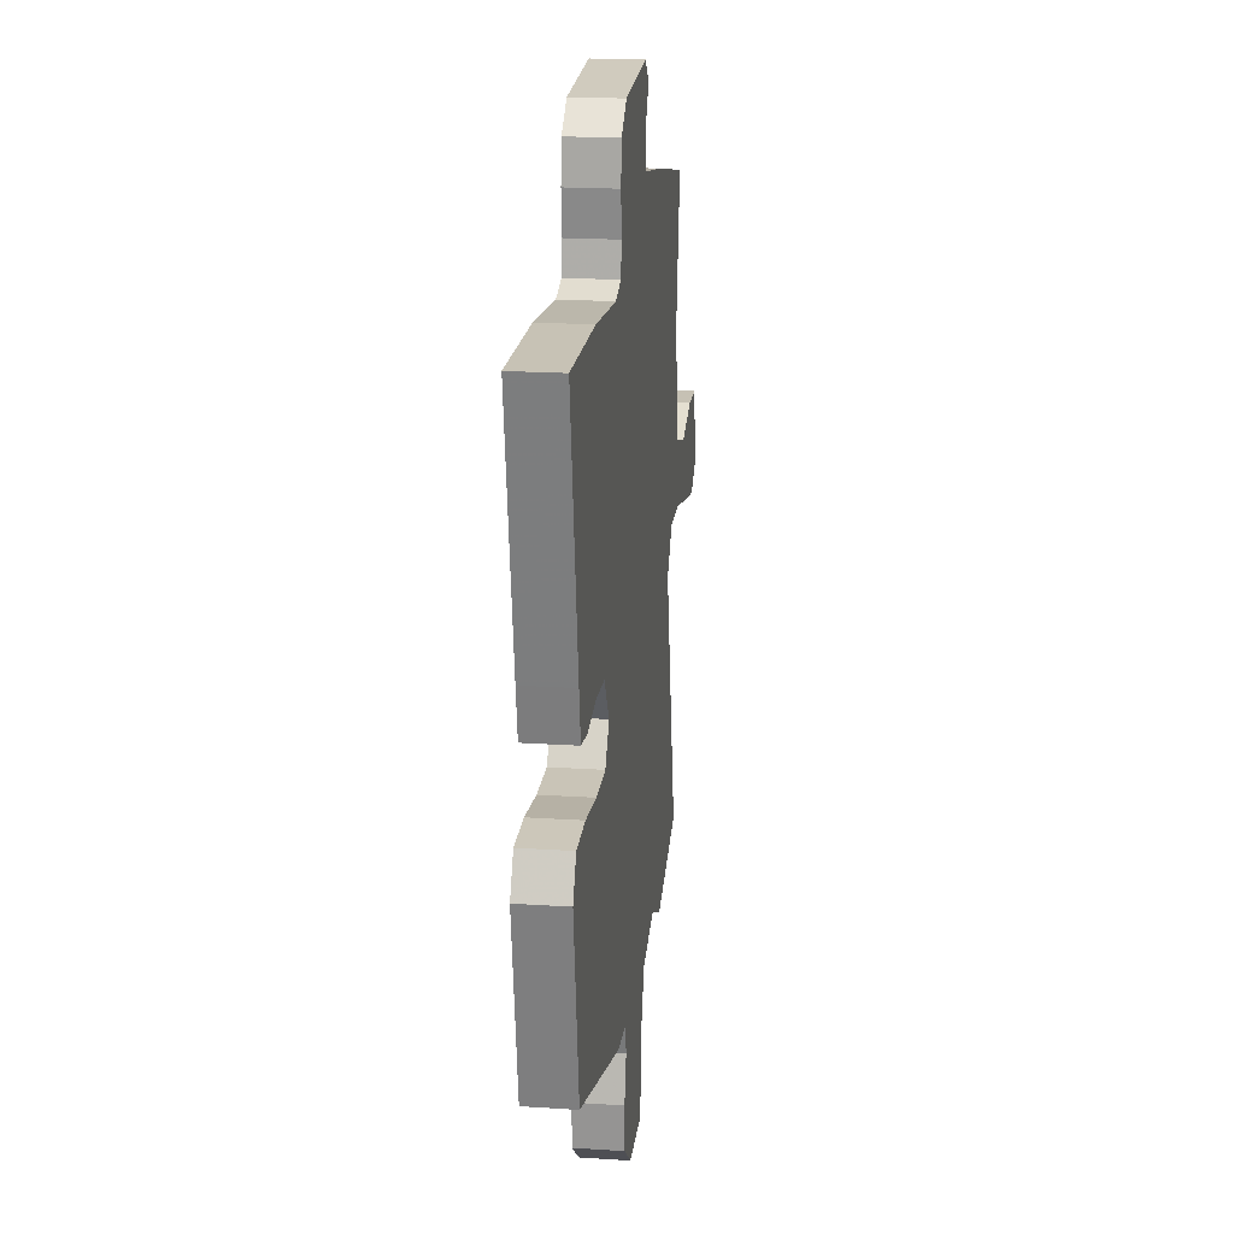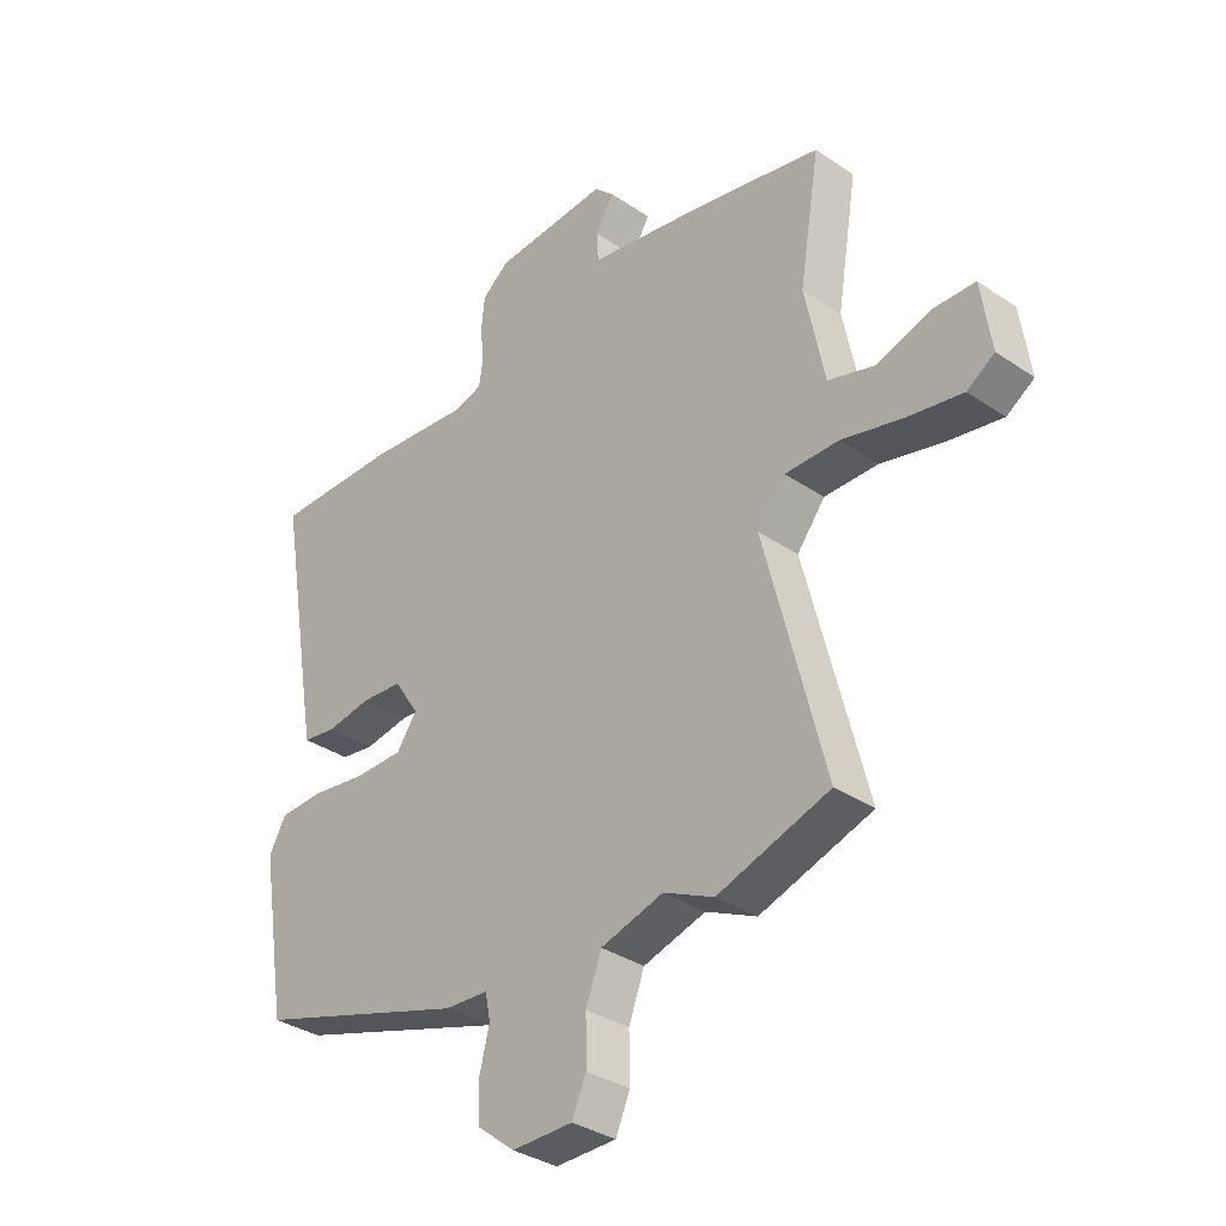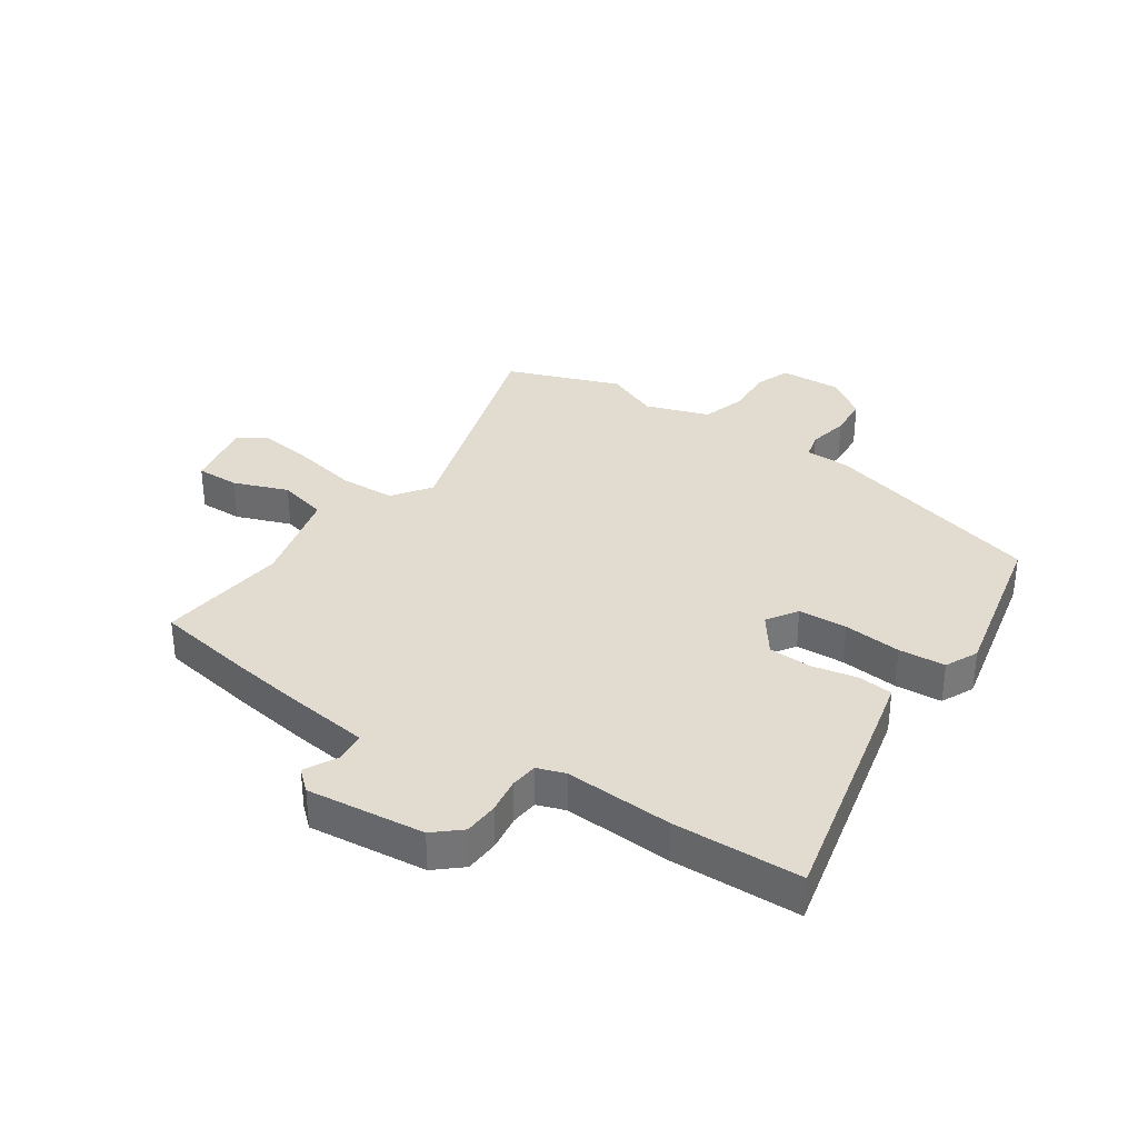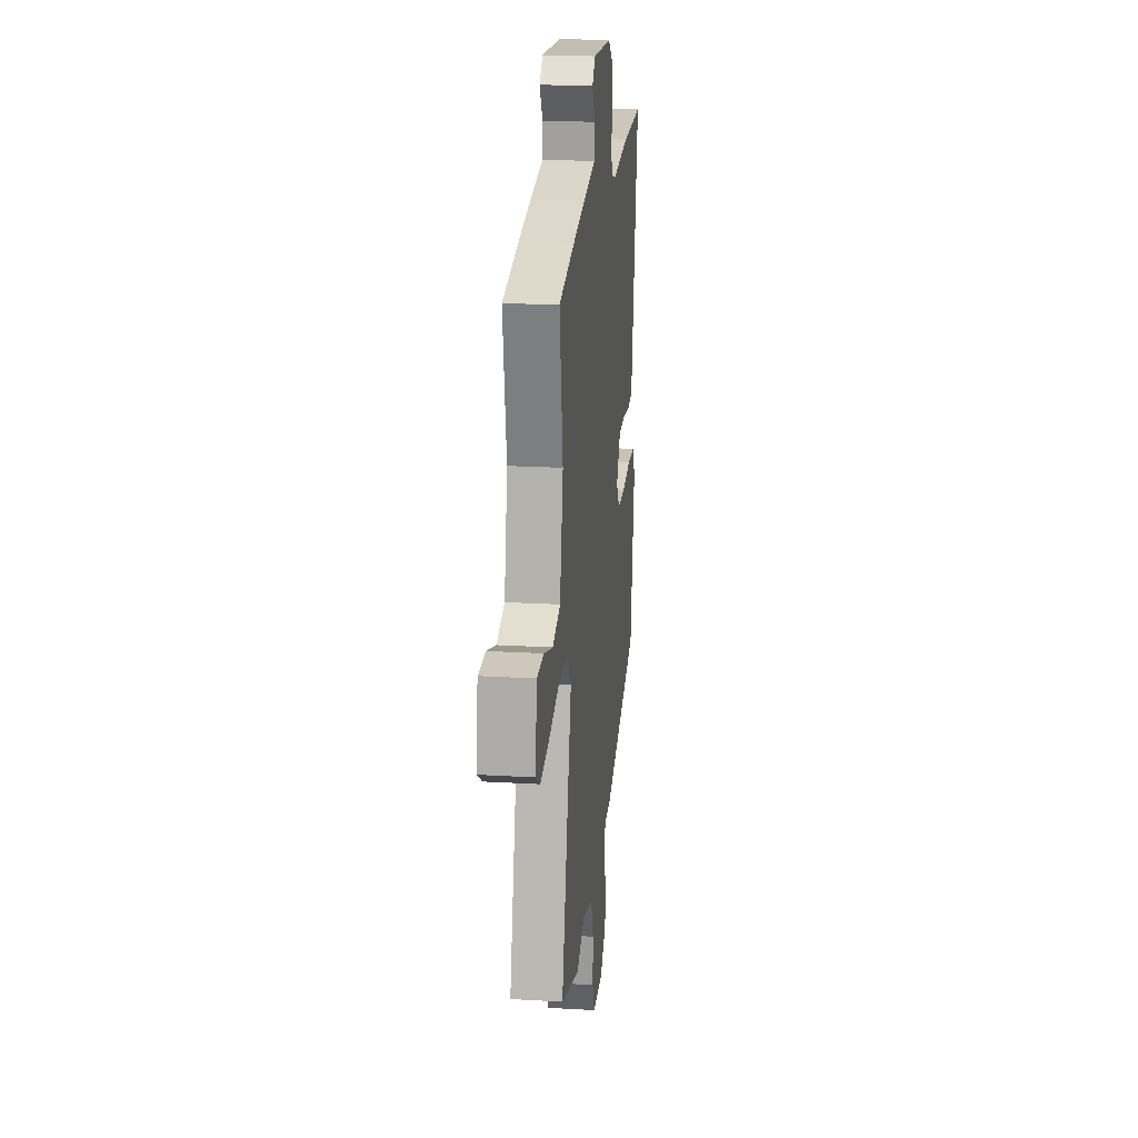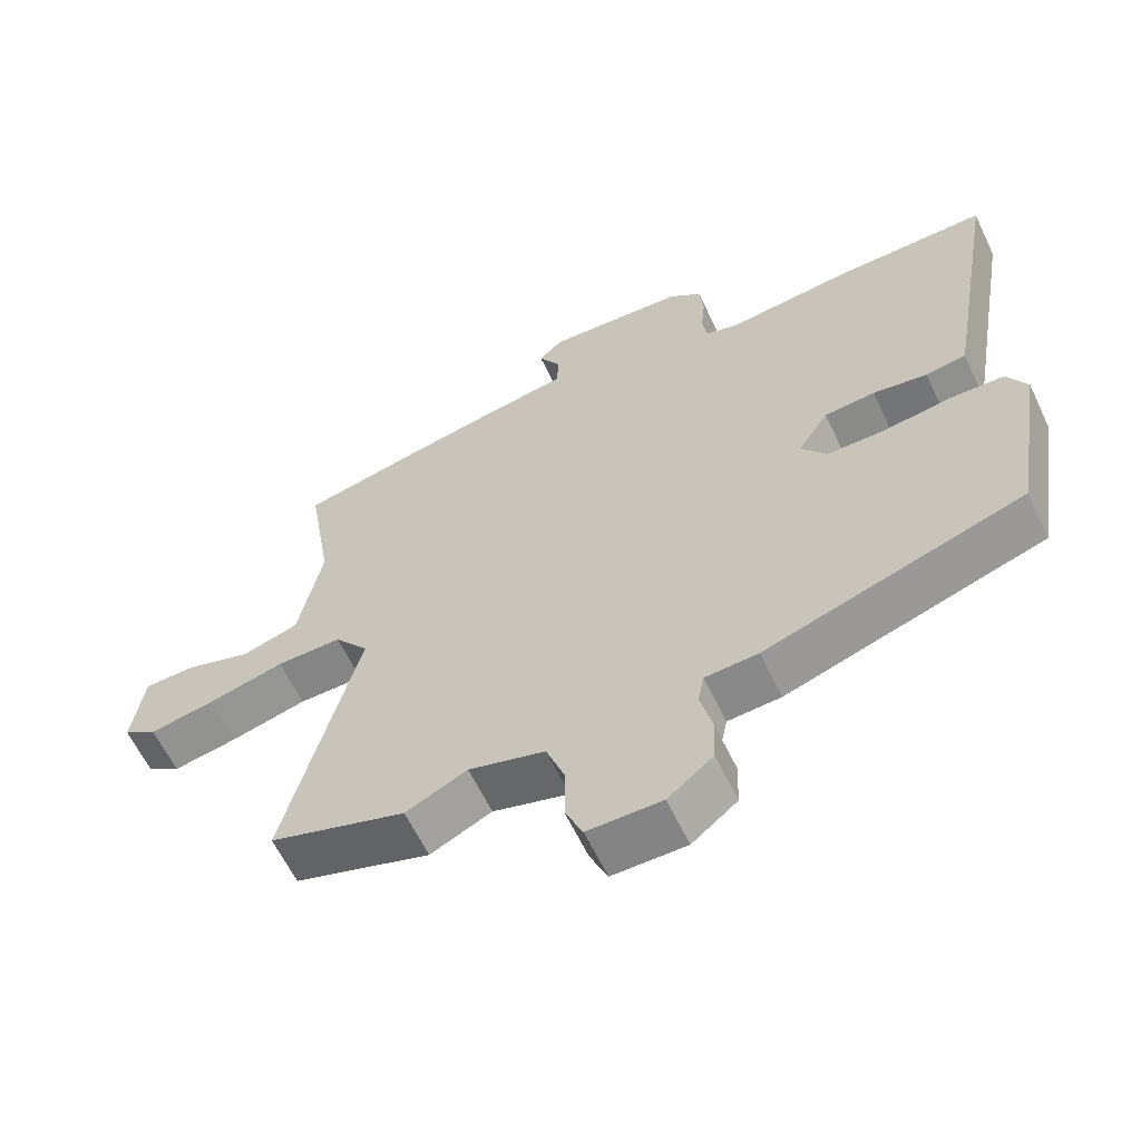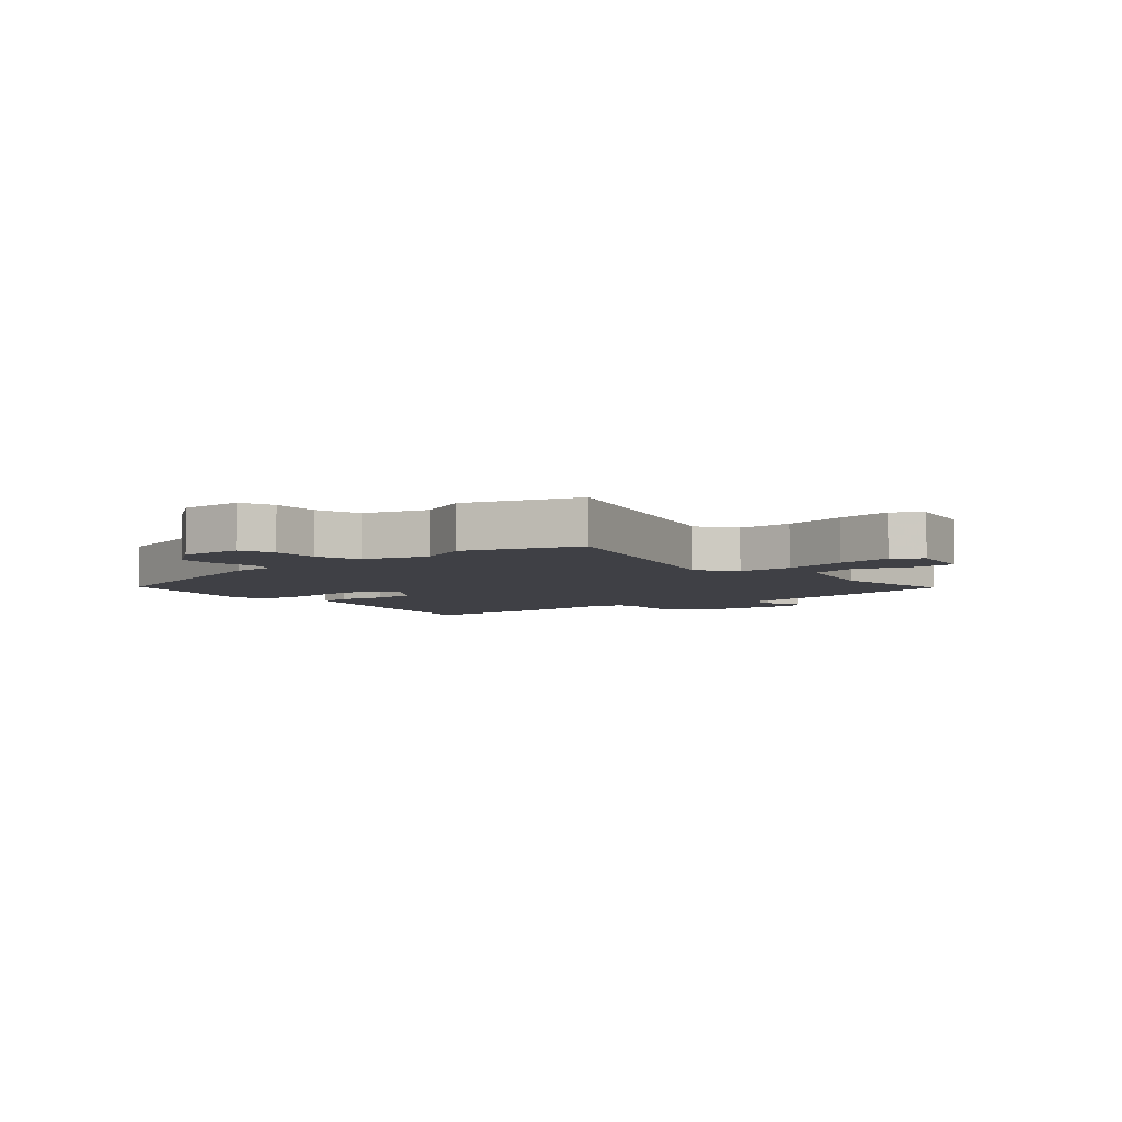
<metadata>
{"format":"obj","ext":"obj","renderer":"f3d","projection":"perspective","resolution":1024,"background":"white","views":[{"elev":20.0,"azim":96.9,"up":"+Z"},{"elev":-34.4,"azim":-132.3,"up":"+Z"},{"elev":34.2,"azim":31.3,"up":"+Y"},{"elev":20.4,"azim":-83.9,"up":"+Z"},{"elev":-61.4,"azim":25.4,"up":"+Z"},{"elev":-5.2,"azim":-142.1,"up":"+Y"}]}
</metadata>
<code>
v 0.497 0.07 -0.384
v 0.126 0.07 -0.505
v 0.05 0.07 -0.51
v 0.041 0.07 -0.555
v 0.058 0.07 -0.623
v 0.056 0.07 -0.692
v -0.009 0.07 -0.744
v -0.115 0.07 -0.744
v -0.14 0.07 -0.687
v -0.139 0.07 -0.606
v -0.166 0.07 -0.533
v -0.275 0.07 -0.502
v -0.363 0.07 -0.544
v -0.558 0.07 -0.482
v -0.453 0.07 -0.068
v -0.502 0.07 -0.006
v -0.596 0.07 -0.007
v -0.706 0.07 -0.035
v -0.799 0.07 -0.052
v -0.847 0.07 -0.021
v -0.83 0.07 0.098
v -0.757 0.07 0.1
v -0.663 0.07 0.07
v -0.581 0.07 0.095
v -0.547 0.07 0.264
v -0.583 0.07 0.482
v -0.418 0.07 0.518
v -0.297 0.07 0.542
v -0.156 0.07 0.567
v -0.153 0.07 0.619
v -0.185 0.07 0.673
v -0.151 0.07 0.706
v 0.049 0.07 0.694
v 0.096 0.07 0.657
v 0.102 0.07 0.599
v 0.096 0.07 0.538
v 0.103 0.07 0.492
v 0.151 0.07 0.478
v 0.333 0.07 0.497
v 0.55 0.07 0.501
v 0.485 0.07 0.129
v 0.472 0.07 0.056
v 0.414 0.07 0.047
v 0.336 0.07 0.059
v 0.263 0.07 0.053
v 0.219 0.07 -0.014
v 0.255 0.07 -0.064
v 0.338 0.07 -0.064
v 0.435 0.07 -0.05
v 0.514 0.07 -0.052
v 0.543 0.07 -0.106
v 0.497 0 -0.384
v 0.126 0 -0.505
v 0.05 0 -0.51
v 0.041 0 -0.555
v 0.058 0 -0.623
v 0.056 0 -0.692
v -0.009 0 -0.744
v -0.115 0 -0.744
v -0.14 0 -0.687
v -0.139 0 -0.606
v -0.166 0 -0.533
v -0.275 0 -0.502
v -0.363 0 -0.544
v -0.558 0 -0.482
v -0.453 0 -0.068
v -0.502 0 -0.006
v -0.596 0 -0.007
v -0.706 0 -0.035
v -0.799 0 -0.052
v -0.847 0 -0.021
v -0.83 0 0.098
v -0.757 0 0.1
v -0.663 0 0.07
v -0.581 0 0.095
v -0.547 0 0.264
v -0.583 0 0.482
v -0.418 0 0.518
v -0.297 0 0.542
v -0.156 0 0.567
v -0.153 0 0.619
v -0.185 0 0.673
v -0.151 0 0.706
v 0.049 0 0.694
v 0.096 0 0.657
v 0.102 0 0.599
v 0.096 0 0.538
v 0.103 0 0.492
v 0.151 0 0.478
v 0.333 0 0.497
v 0.55 0 0.501
v 0.485 0 0.129
v 0.472 0 0.056
v 0.414 0 0.047
v 0.336 0 0.059
v 0.263 0 0.053
v 0.219 0 -0.014
v 0.255 0 -0.064
v 0.338 0 -0.064
v 0.435 0 -0.05
v 0.514 0 -0.052
v 0.543 0 -0.106
f 1 2 3
f 51 1 3
f 50 51 3
f 49 50 3
f 48 49 3
f 47 48 3
f 46 47 3
f 42 43 44
f 41 42 44
f 40 41 44
f 39 40 44
f 38 39 44
f 37 38 44 45
f 34 35 36
f 33 34 36
f 32 33 36
f 31 32 36
f 30 31 36
f 29 30 36 37
f 37 45 46
f 29 37 46
f 28 29 46
f 27 28 46
f 26 27 46
f 25 26 46
f 21 22 23
f 20 21 23
f 19 20 23
f 18 19 23
f 17 18 23
f 16 17 23 24
f 25 46 3
f 24 25 3
f 16 24 3
f 15 16 3
f 8 9 10
f 7 8 10
f 6 7 10
f 5 6 10
f 4 5 10
f 4 10 11
f 3 4 11 12
f 12 13 14 15
f 3 12 15
f 54 53 52
f 54 52 102
f 54 102 101
f 54 101 100
f 54 100 99
f 54 99 98
f 54 98 97
f 95 94 93
f 95 93 92
f 95 92 91
f 95 91 90
f 95 90 89
f 96 95 89 88
f 87 86 85
f 87 85 84
f 87 84 83
f 87 83 82
f 87 82 81
f 88 87 81 80
f 97 96 88
f 97 88 80
f 97 80 79
f 97 79 78
f 97 78 77
f 97 77 76
f 74 73 72
f 74 72 71
f 74 71 70
f 74 70 69
f 74 69 68
f 75 74 68 67
f 54 97 76
f 54 76 75
f 54 75 67
f 54 67 66
f 61 60 59
f 61 59 58
f 61 58 57
f 61 57 56
f 61 56 55
f 62 61 55
f 63 62 55 54
f 66 65 64 63
f 66 63 54
f 1 52 53 2
f 2 53 54 3
f 3 54 55 4
f 4 55 56 5
f 5 56 57 6
f 6 57 58 7
f 7 58 59 8
f 8 59 60 9
f 9 60 61 10
f 10 61 62 11
f 11 62 63 12
f 12 63 64 13
f 13 64 65 14
f 14 65 66 15
f 15 66 67 16
f 16 67 68 17
f 17 68 69 18
f 18 69 70 19
f 19 70 71 20
f 20 71 72 21
f 21 72 73 22
f 22 73 74 23
f 23 74 75 24
f 24 75 76 25
f 25 76 77 26
f 26 77 78 27
f 27 78 79 28
f 28 79 80 29
f 29 80 81 30
f 30 81 82 31
f 31 82 83 32
f 32 83 84 33
f 33 84 85 34
f 34 85 86 35
f 35 86 87 36
f 36 87 88 37
f 37 88 89 38
f 38 89 90 39
f 39 90 91 40
f 40 91 92 41
f 41 92 93 42
f 42 93 94 43
f 43 94 95 44
f 44 95 96 45
f 45 96 97 46
f 46 97 98 47
f 47 98 99 48
f 48 99 100 49
f 49 100 101 50
f 50 101 102 51
f 51 102 52 1

</code>
